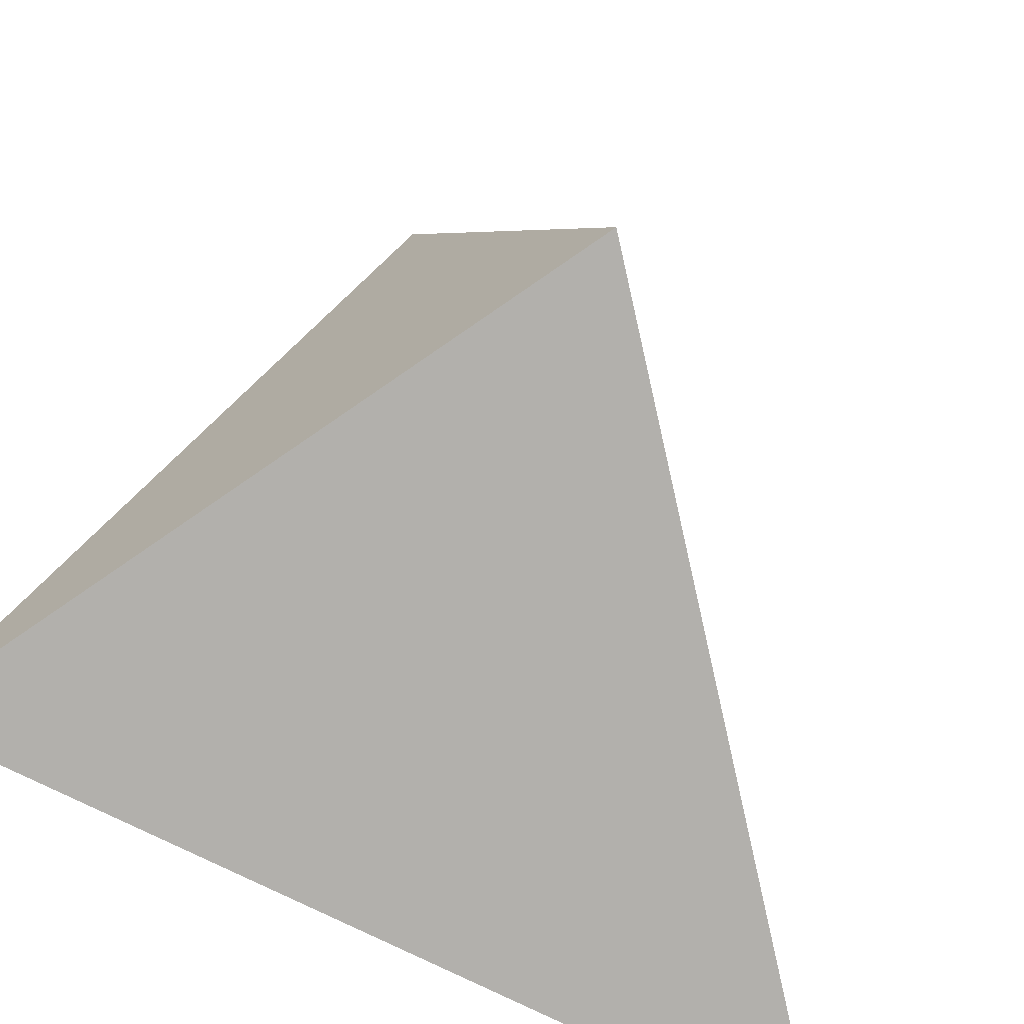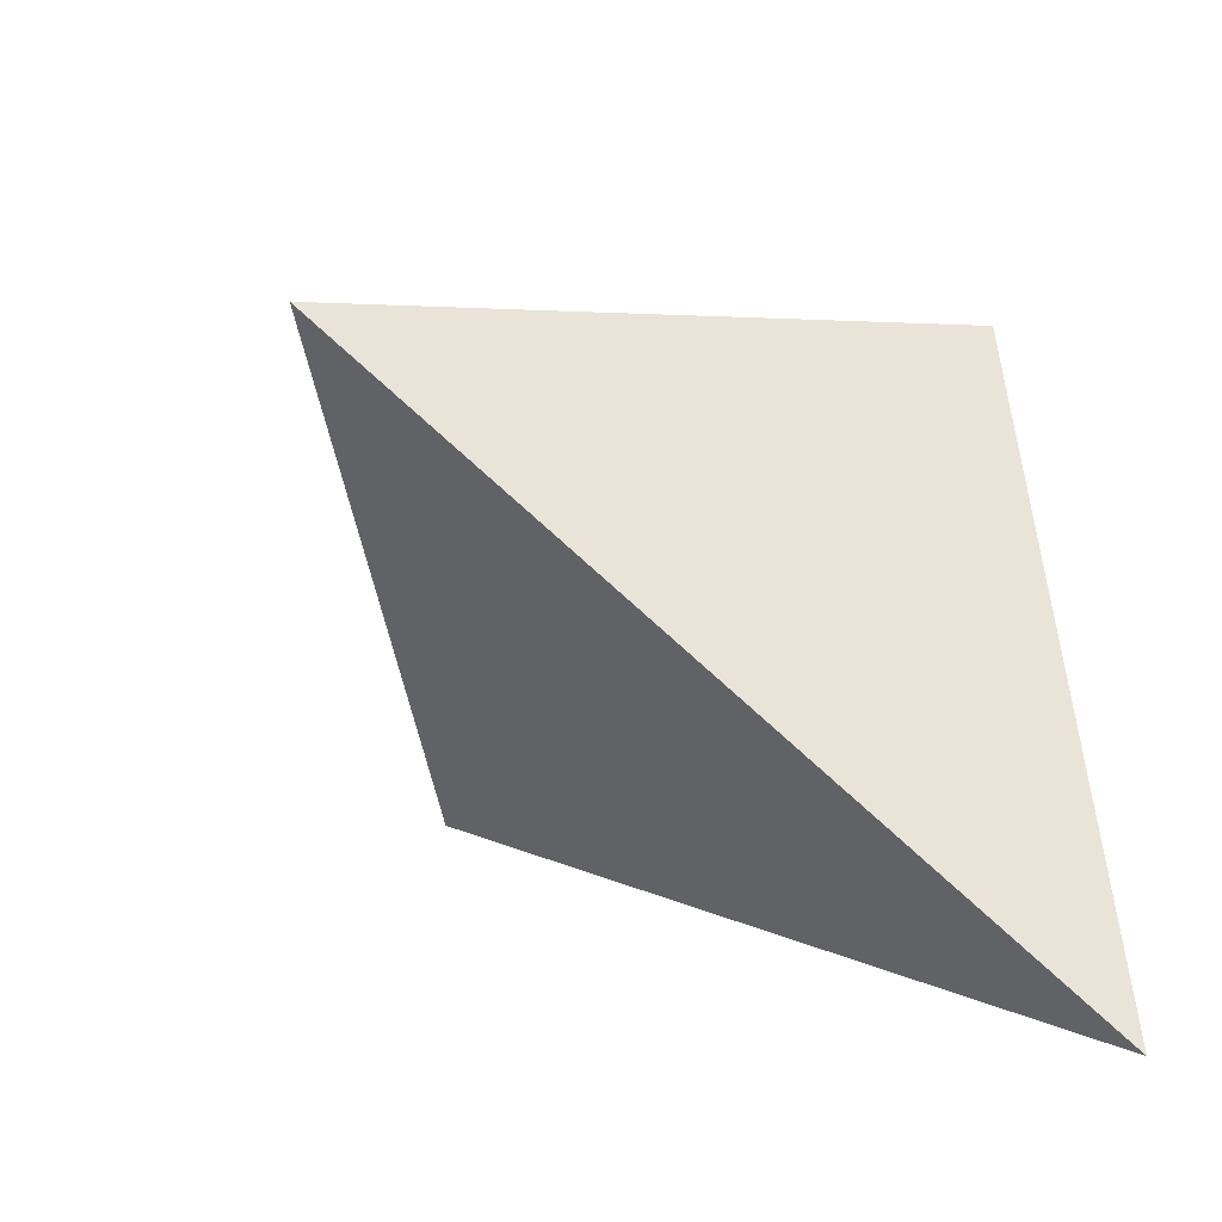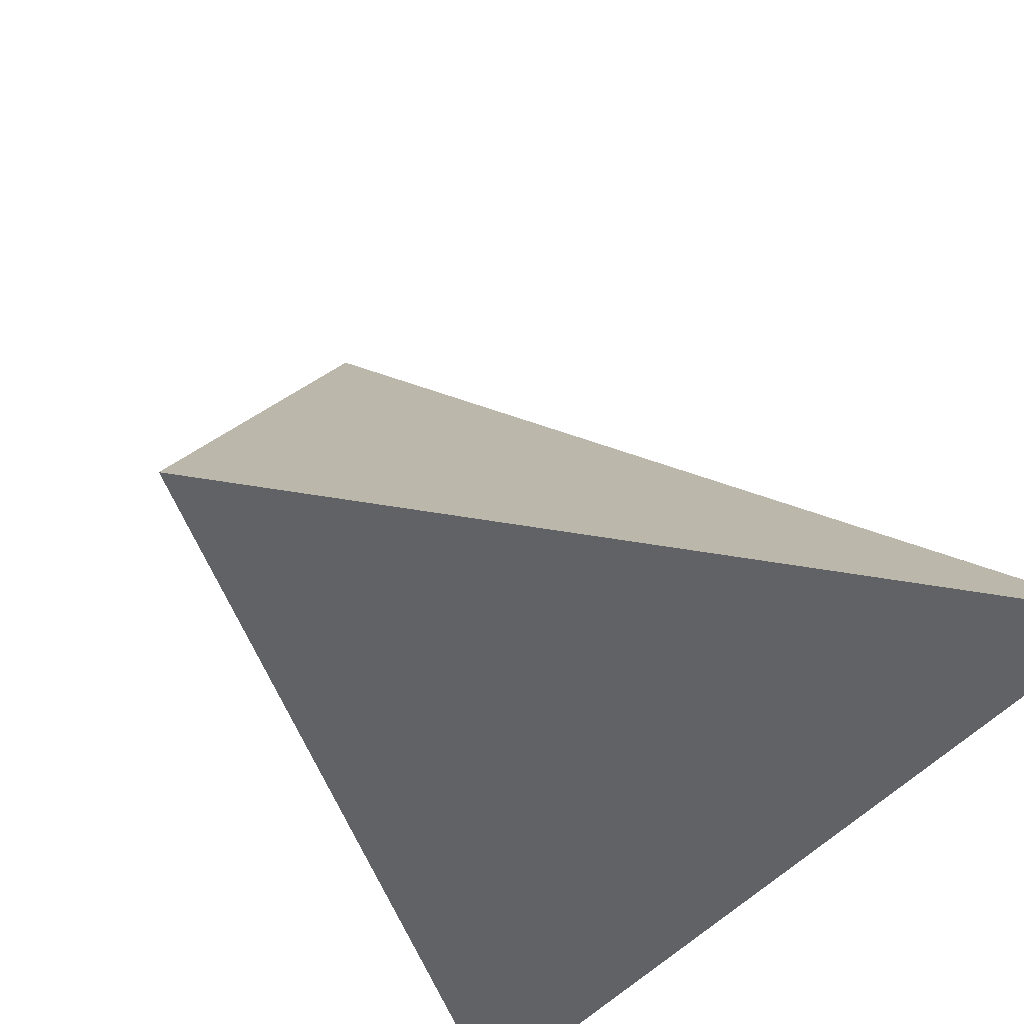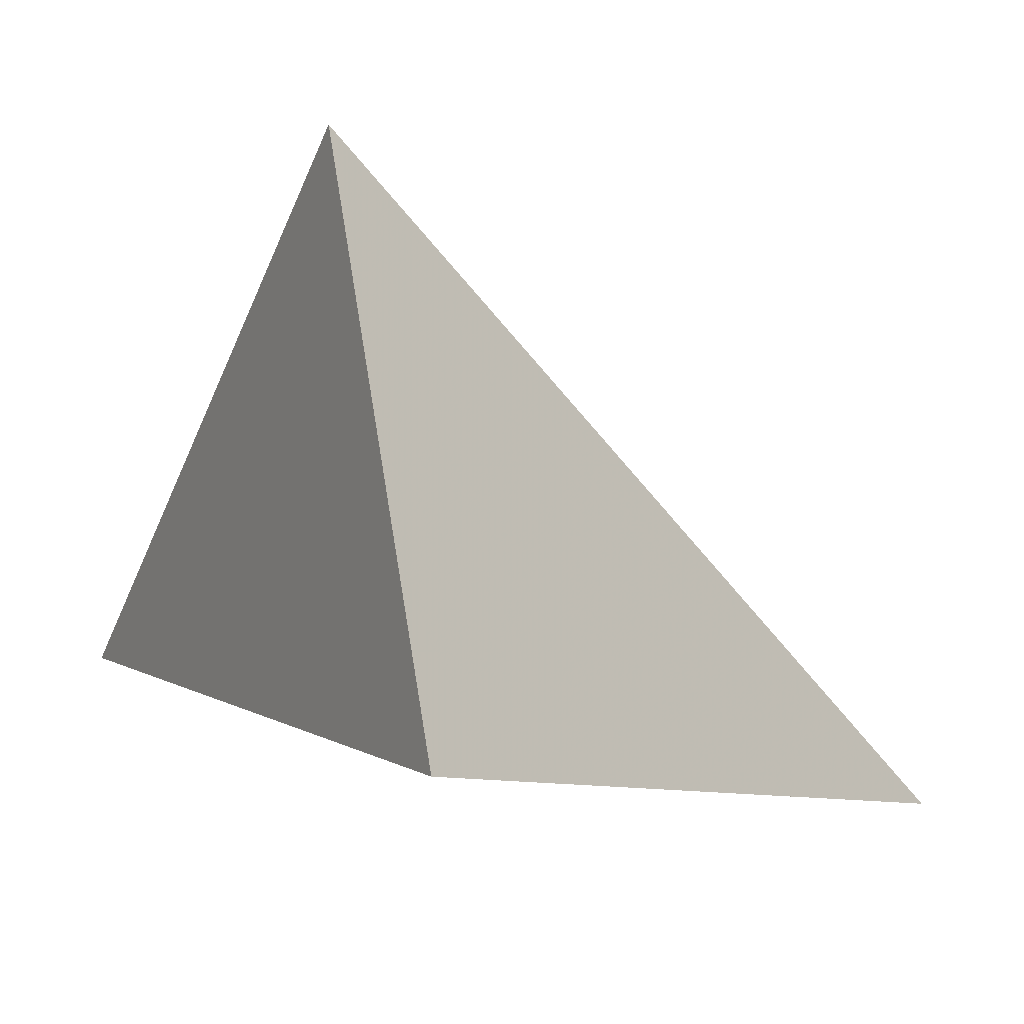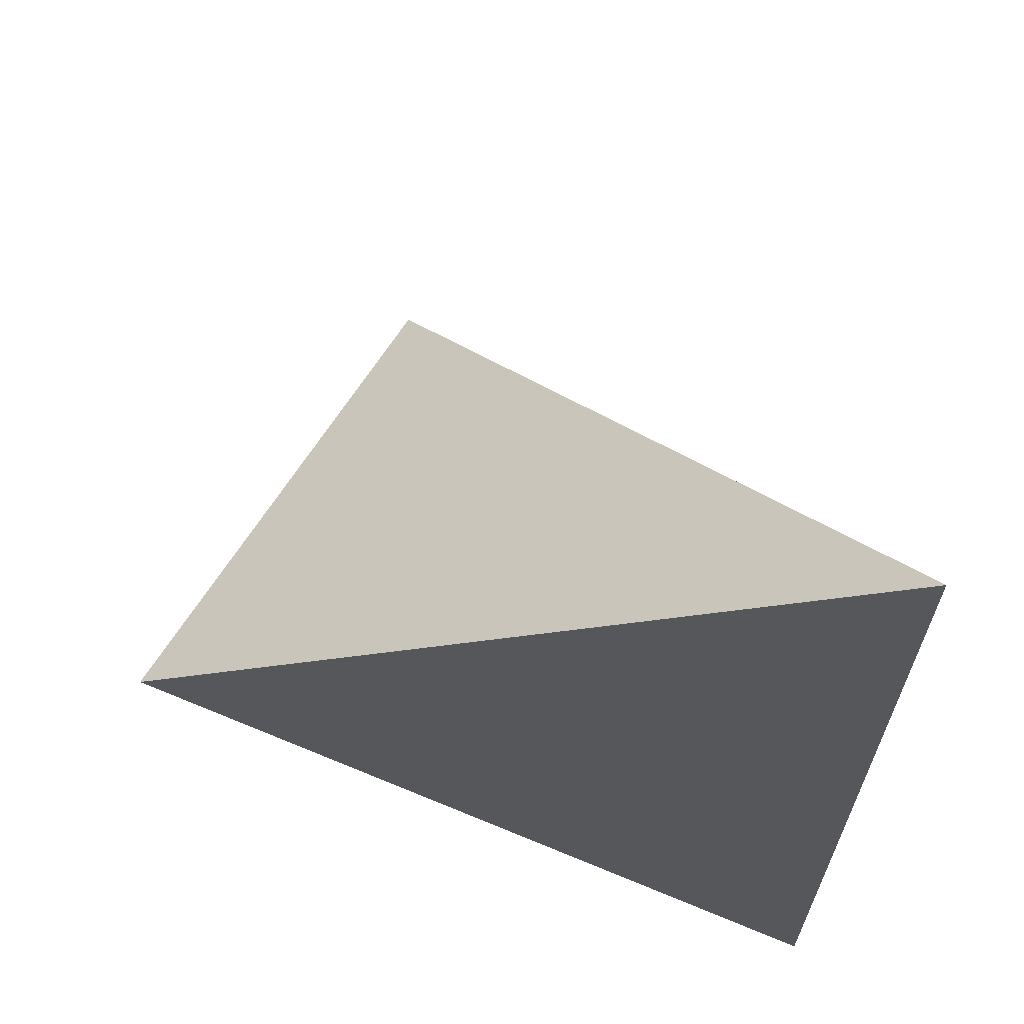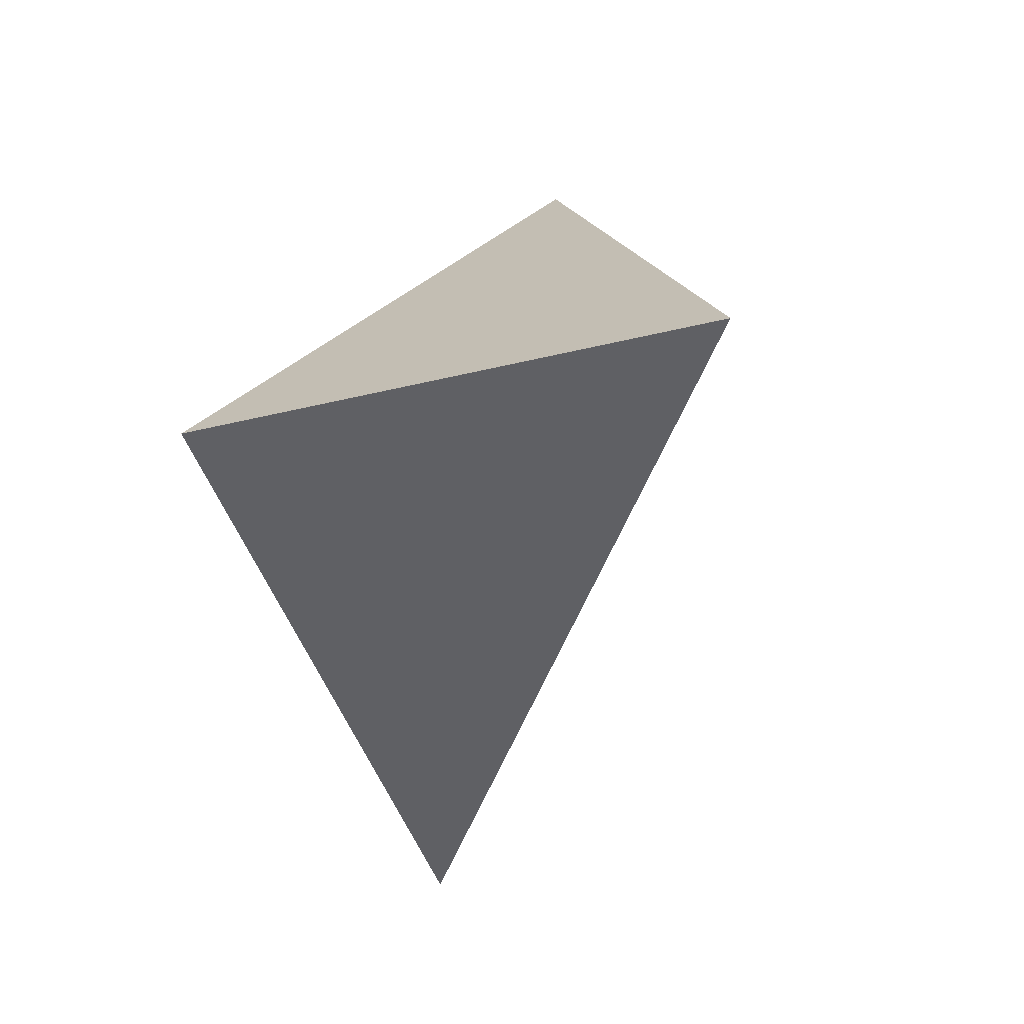
<metadata>
{"format":"obj","ext":"obj","renderer":"f3d","projection":"perspective","resolution":1024,"background":"white","views":[{"elev":-66.6,"azim":63.6,"up":"+Y"},{"elev":-51.5,"azim":-143.0,"up":"+Z"},{"elev":-54.4,"azim":140.4,"up":"+Y"},{"elev":9.6,"azim":89.6,"up":"+Y"},{"elev":-35.9,"azim":174.5,"up":"+Y"},{"elev":-5.0,"azim":130.8,"up":"+Z"}]}
</metadata>
<code>
v 1.221 2.62 -0.6767
v 0.9533 2.534 -0.8971
v 0.9296 2.598 -0.5162
v 1.116 2.849 -0.6361
f 2 1 3
f 3 1 4
f 4 1 2
f 4 2 3

</code>
